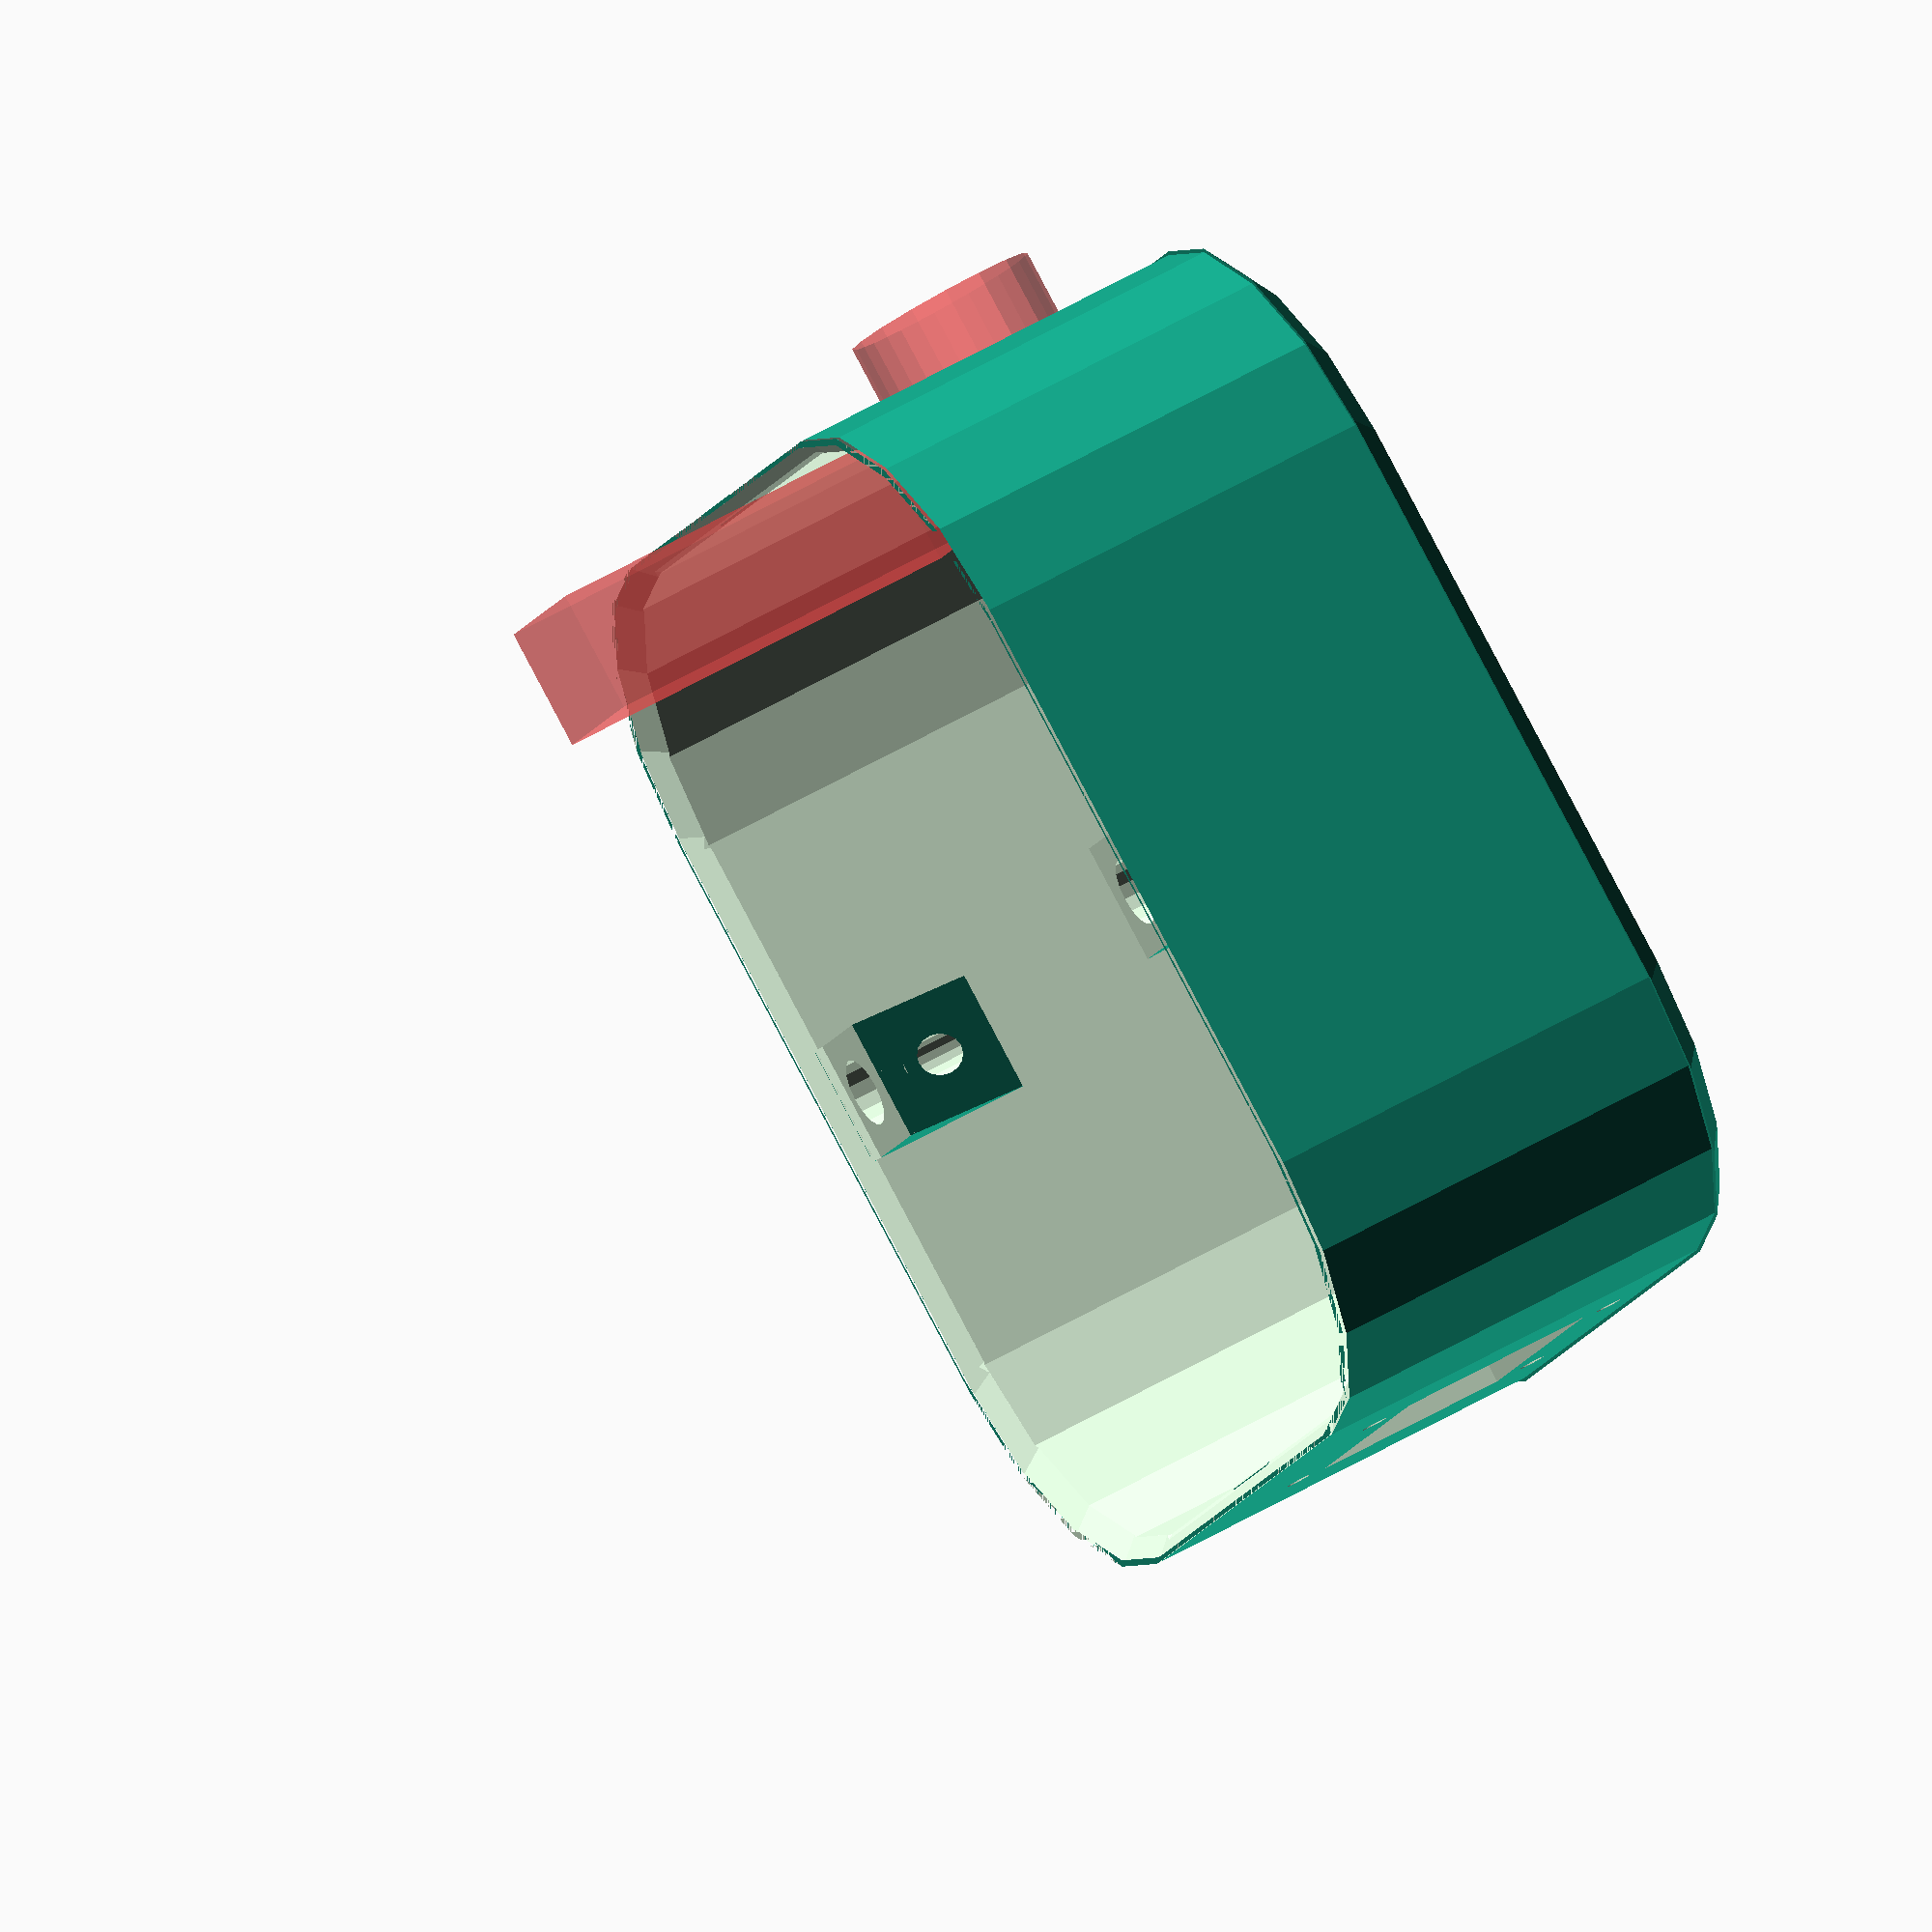
<openscad>
$fn = $preview ? 16 : 48;

section_radius = 90;
section_corner_radius=5;
section_height = 35;
section_wall_thickness = 3;
section_fillet = 20;
screw_radius=1.7;

module speaker() {
    z_minus=-6;
    speaker_screw_radius = screw_radius;

    union() {
        translate([0,0,10]) 
        cube([53,53,20], center=true);
        linear_extrude(height=27, scale=0.8)
        circle(26);
        translate([0,0,-10]) 
        linear_extrude(15)
        circle(26);
    }


    translate([22,22,z_minus]) 
    cylinder(h=10, r=speaker_screw_radius);
    translate([22,-22,z_minus]) 
    cylinder(h=10, r=speaker_screw_radius);
    translate([-22,22,z_minus]) 
    cylinder(h=10, r=speaker_screw_radius);
    translate([-22,-22,z_minus]) 
    cylinder(h=10, r=speaker_screw_radius);
}

module fillet(r) {
   offset(r = -r) {
     offset(delta = r) {
       children();
     }
   }
}

// 0.96in I2C IIC 12864 128X64 Pixel OLED LCD
module oled_screen() {
    screw_radius = 1.1;
    screw_dist = (25.5/2)-screw_radius*1.5;

    // difference(){
        union() {
            cube(size  = [25.5, 26, 1.75], center=true);
            translate([0,0,4-1.75]) 
            cube(size  = [25,16.5, 4], center=true);
        // }

    //screw_holes
    // union() {
        screws = [
            [screw_dist, screw_dist],
            [-screw_dist, screw_dist],
            [-screw_dist, -screw_dist],
            [screw_dist, -screw_dist],
        ];

        size = 10;

        for (a = [0:len(screws) - 1]) {
            point=screws[a];
            
            translate([point[0],point[1],0])
            cylinder(r=screw_radius,h=10, center=true); 
        }
    // }
    }
}

module section(
    section_height=section_height,
    section_radius=section_radius, 
    section_corner_radius=section_corner_radius, 
    section_wall_thickness=section_wall_thickness,
    section_fillet=section_fillet
) {
    difference() {
        union(){
            s = (section_radius/(section_radius-section_wall_thickness-1.5));

            translate([0,0,-2]) 
            linear_extrude(height=2, scale = s)
            fillet(-section_fillet+s)
            square(section_radius-section_wall_thickness-1, center=true);
            linear_extrude(section_height)
            fillet(-section_fillet)
            square(section_radius, center=true);
        }
        
        union() {
            translate([0,0,0]) 
            linear_extrude(section_height+1)
            fillet(-section_fillet)
            square(section_radius-section_wall_thickness, center=true);
            translate([0,0,section_height-2.5]) 
            linear_extrude(height=3, scale =(section_radius/(section_radius-section_wall_thickness-1)))
            fillet(-section_fillet)
            square(section_radius-section_wall_thickness-1, center=true);
        }
    }
}

module section_legs(
    section_radius=section_radius
) {
    leg_dist = (section_radius-section_wall_thickness)/PI;
    legs = [
        [leg_dist, leg_dist],
        [-leg_dist, leg_dist],
        [-leg_dist, -leg_dist],
        [leg_dist, -leg_dist],
    ];

    difference() {
        for (a = [ 0 : len(legs) - 1 ]) {
            point=legs[a];

            translate([point[0],point[1],-10])
            cylinder(r=6.5,h=10);
        }

        translate([0,0,-5]) 
        rotate([0,180,45]) 
        section_screws();
    }
}

module section_joint(size = 10) {
    translate([-sin(45)*size/2, -sin(45)*size/2, -size/2])
    linear_extrude(height = size) 
    scale(size) 
    polygon(points=[[0,0],[0,1],[1.5,0]]);
}

module section_screws(
    section_radius=section_radius,
    section_wall_thickness=section_wall_thickness,
    head_height=5,
    head_radius=5.7/2,
    screw_radius=screw_radius,
    screw_length=15
) {
    screw_dist = (section_radius-section_wall_thickness)/PI;
    screws = [
        [screw_dist, screw_dist],
        [-screw_dist, screw_dist],
        [-screw_dist, -screw_dist],
        [screw_dist, -screw_dist],
    ];

    size = 10;

    rotate([0,0,45])
    // translate([0,0,35])
    for (a = [0:len(screws) - 1]) {
        point=screws[a];
        
        translate([point[0],point[1],0])
        cylinder(r=head_radius,h=head_height); 
        translate([point[0],point[1],-10])
        cylinder(r=screw_radius,h=screw_length); 
    }
}

module section_joints(
    section_height=section_height, 
    section_radius=section_radius
) {
    leg_dist = (section_radius)/PI;
    legs = [
        [leg_dist, leg_dist],
        [-leg_dist, leg_dist],
        [-leg_dist, -leg_dist],
        [leg_dist, -leg_dist],
    ];

    size = 10;

    rotate([0,0,45])
    translate([0,0,section_height+5])
    for (a = [0:len(legs) - 1]) {
        point=legs[a];
        
        translate([point[0],point[1],-size])
        rotate([0,90,135+(a*90)])
        section_joint(size);   
    }
}

module SPEAKER_SECTION(section_height=section_height) {
    difference() {
        union(){    
            section(section_height=section_height);
            section_joints(section_height=section_height);
        }

        translate([0,0,section_height]) 
        union(){
            section();
            translate([0,0,-5]) 
            section_screws(section_radius, section_wall_thickness);
        }
        
        speaker();
        section_screws(section_radius, section_wall_thickness);
    }
}

module LED_SECTION(section_height=section_height) {
    led_radius = 20;

    difference() {
        union(){    
            section(section_height=section_height);
            section_joints(section_height=section_height);

            // for led section
            linear_extrude(height = section_height-10) 
            circle(r = led_radius);

            // section_legs();
        }

        translate([0,0,section_height]) 
        union(){
            section(section_height=section_height);
            translate([0,0,-5]) 
            section_screws(section_radius, section_wall_thickness);
        }
        
        // speaker();
        
        // for led section
        translate([0,0,-5])
        linear_extrude(height = section_height) 
        circle(r = led_radius-section_wall_thickness);
        section_screws(section_radius, section_wall_thickness);
    }
}

module ESP_SECTION(section_height=section_height) {
    difference() {
        union(){    
            section(section_height=section_height);
            section_joints(section_height=section_height);
        }

        translate([0,0,section_height]) 
        union(){
            section(section_height=section_height);
            translate([0,0,-5]) 
            section_screws(section_radius, section_wall_thickness);
        }
        
        // wire pass hole
        translate([-(section_radius/3.5),0,0]) 
        cube([15,30,20], center=true);

        // USB hole
        translate([-section_radius/1.75,0,10])
        rotate([0,90,0])
        scale([1,1.5,1]) 
        #cylinder(h = 15, r =7.5);
        // #cube([15,30,15], center=true);

        section_screws(section_radius, section_wall_thickness);

        translate([-(section_radius/2-section_wall_thickness-3.5),0,section_height]) 
        #cube([10,15,35], center=true);

        translate([section_radius/2-section_wall_thickness-3.5,0,section_height]) 
        cube([10,15,35], center=true);

        translate([section_radius/2-2.5,0,15]) 
        rotate([90,0,90]) 
        // translate([section_radius/2, 0, 15]) 
        oled_screen();
    }
}

module vent_holes() {
    count = 3/2;
    space = section_radius / (count*3.5);
    for (x = [-count:count]) {
        for (y = [-count:count]) {
            translate([x*space,y*space,0])
            cube(size=[4,4,5], center=true);
        }
    }
}

module lid(){
    difference() {
    union(){
        s = (section_radius/(section_radius-section_wall_thickness-1.5));

        translate([0,0,-2]) 
        linear_extrude(height=2, scale = s)
        fillet(-section_fillet+s)
        square(section_radius-section_wall_thickness-1, center=true);
        linear_extrude(0)
        fillet(-section_fillet)
        square(section_radius, center=true);
    }

    
    vent_holes();
    translate([0,0,-1]) 
    section_screws();
    }
}

// oled_screen();

// translate([-100, 0,0]) 
// section_legs();
// SPEAKER_SECTION(section_height=40);
// translate([200, 0,0]) 
// lid();
// translate([100, 0,0]) 
// LED_SECTION(section_height=30);
ESP_SECTION(section_height=section_height);
</openscad>
<views>
elev=128.5 azim=210.4 roll=122.9 proj=o view=wireframe
</views>
